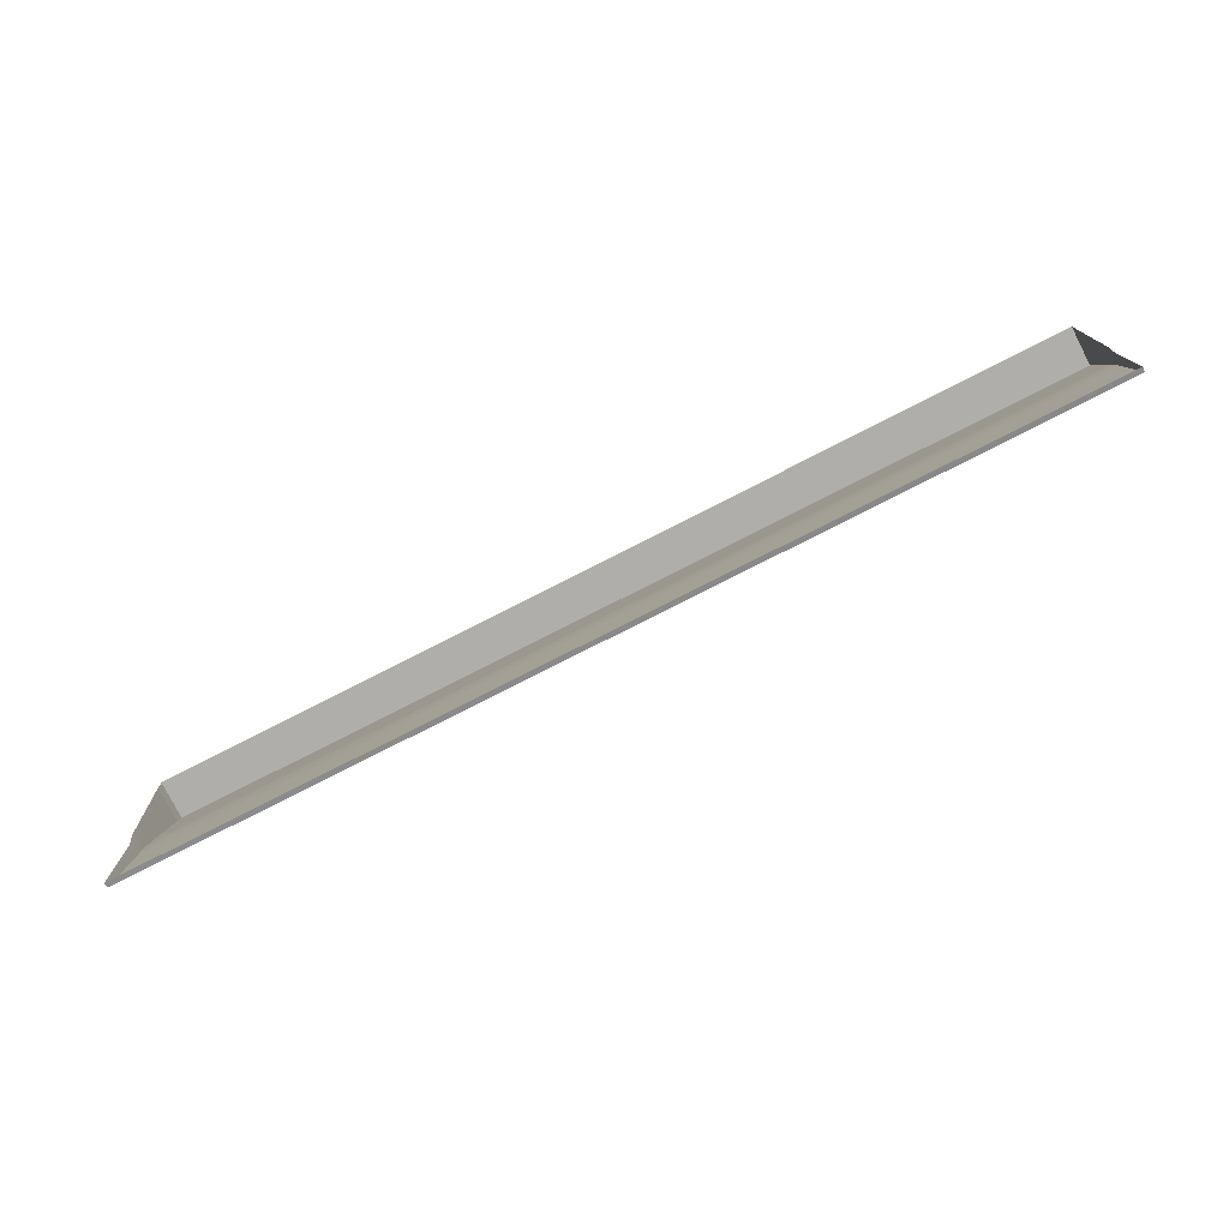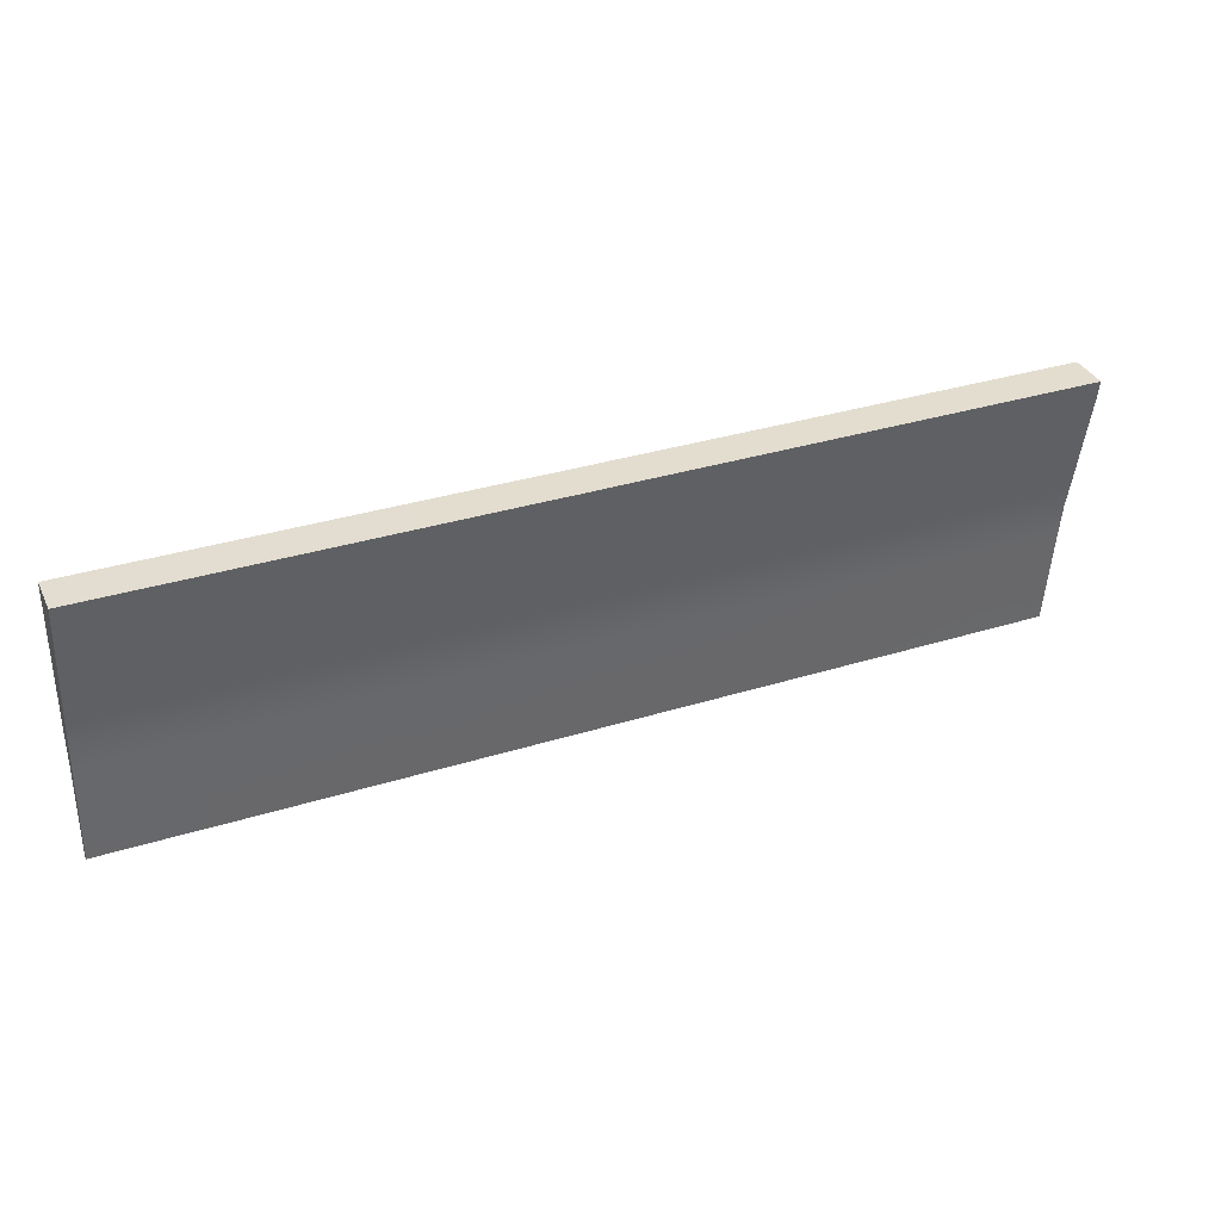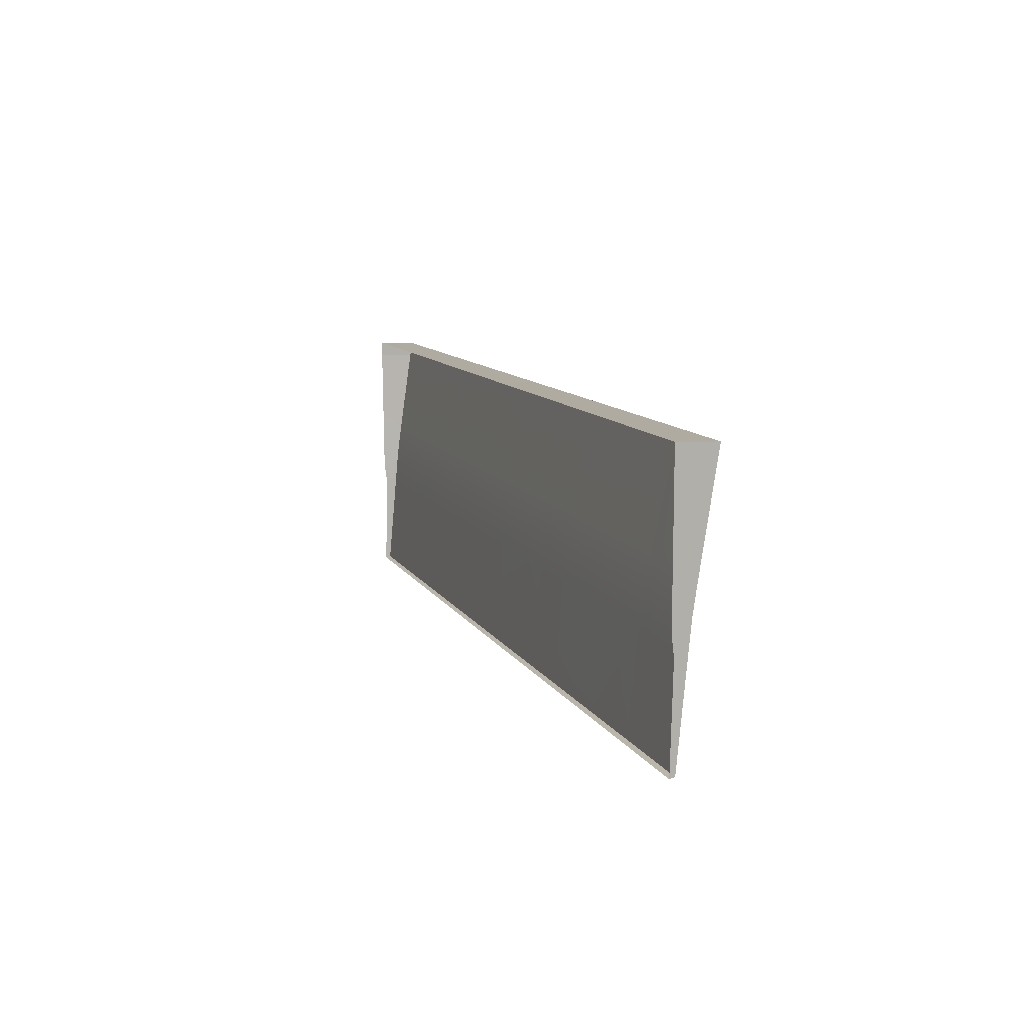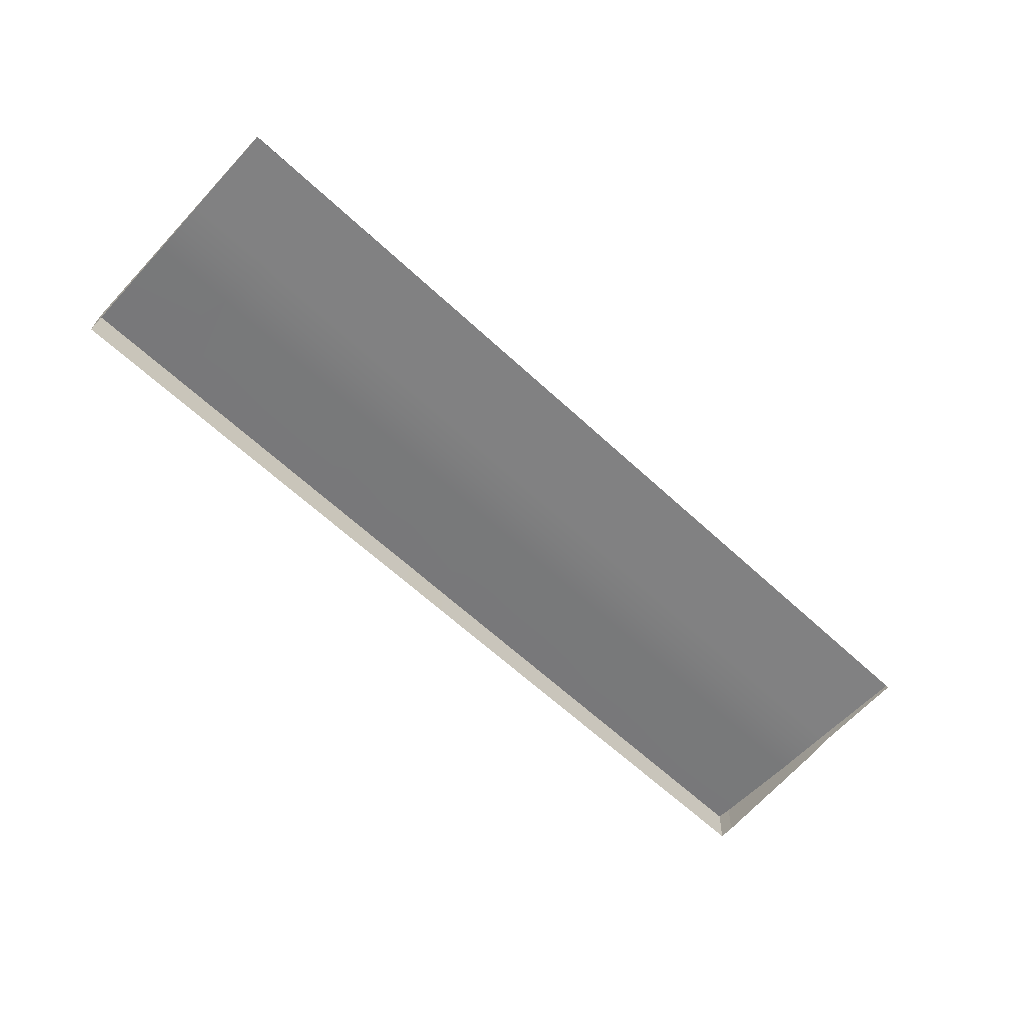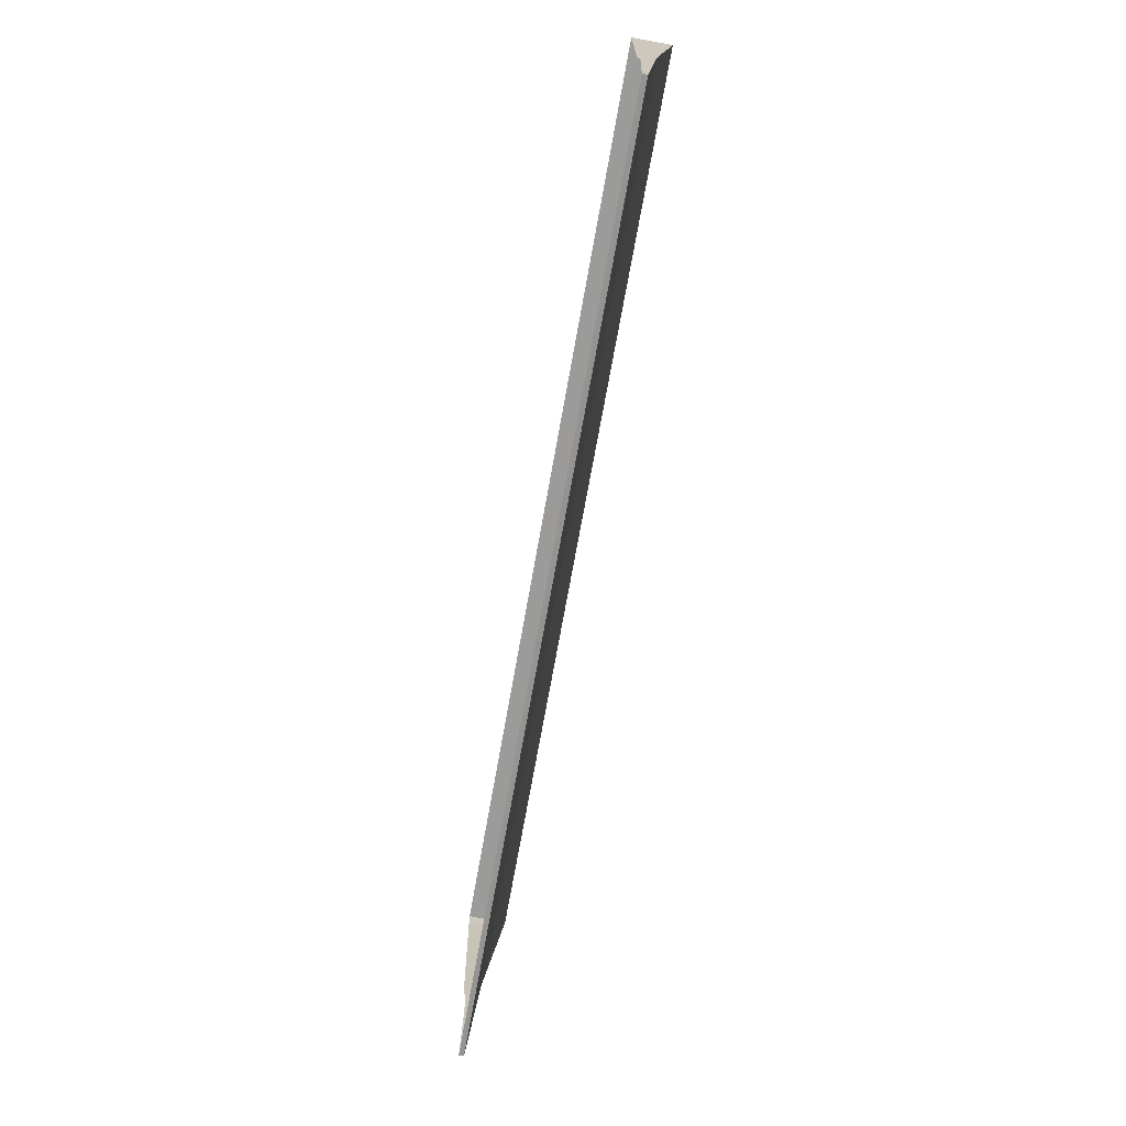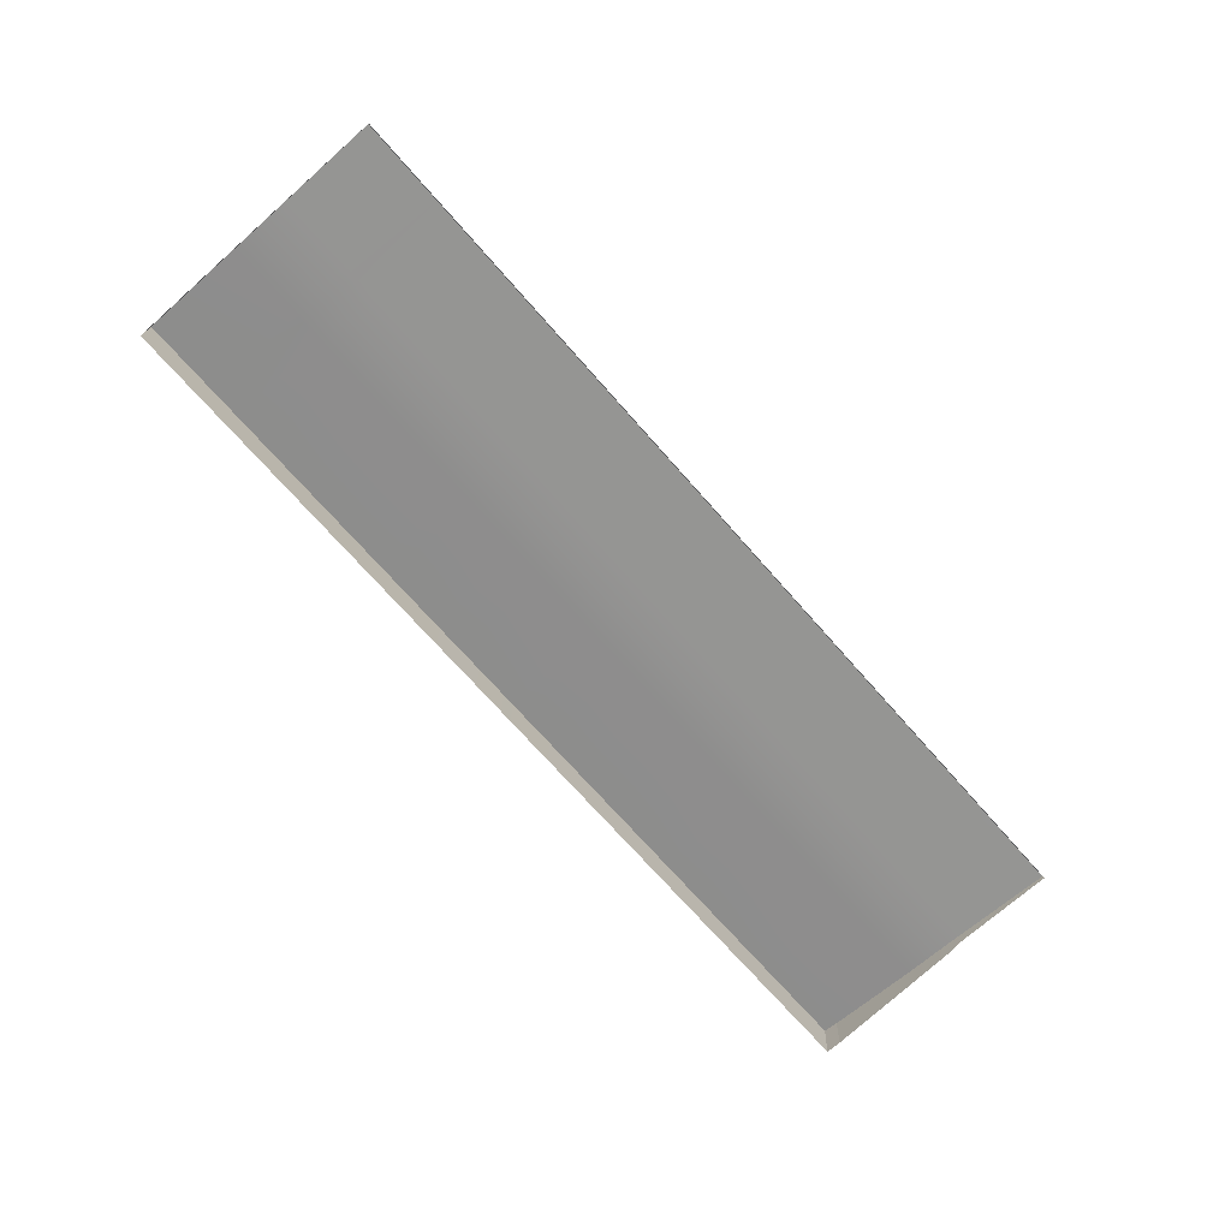
<metadata>
{"format":"obj","ext":"obj","renderer":"f3d","projection":"perspective","resolution":1024,"background":"white","views":[{"elev":-76.0,"azim":27.1,"up":"+Z"},{"elev":33.4,"azim":156.7,"up":"+Z"},{"elev":10.2,"azim":72.0,"up":"+Z"},{"elev":-65.0,"azim":137.2,"up":"+Y"},{"elev":-69.5,"azim":79.9,"up":"+Z"},{"elev":-71.6,"azim":131.3,"up":"+Y"}]}
</metadata>
<code>
v 1095 2876 -7149
v 1095 2863 -7229
v 684.2 2863 -7229
v 684.2 2876 -7149
v 684.2 2784 -7733
v -3929 2789 -7733
v -3951 2867 -7230
v -3951 2880 -7150
v 1095 2784 -7733
v 684.2 2693 -8602
v 1095 2693 -8601
v -3904 2698 -8604
v 1095 2760 -7896
v 1095 2743 -8070
v 684.2 2760 -7896
v 684.2 2743 -8069
v -3919 2765 -7897
v -3914 2748 -8071
v -469.3 2694 -8602
v -469.3 2745 -8070
v -469.3 2761 -7897
v -469.3 2786 -7733
v -469.3 2864 -7229
v -469.3 2877 -7149
v -1529 2695 -8603
v -1529 2746 -8070
v -1529 2762 -7897
v -1529 2786 -7733
v -1529 2865 -7229
v -1529 2878 -7149
v -548.7 2877 -7149
v -548.7 2864 -7229
v -548.7 2786 -7733
v -548.7 2761 -7897
v -548.7 2745 -8070
v -548.7 2694 -8602
v -1453 2695 -8603
v -1453 2745 -8070
v -1453 2762 -7897
v -1453 2786 -7733
v -1453 2865 -7229
v -1453 2878 -7149
v 637.7 2876 -7149
v 637.7 2864 -7229
v 637.7 2785 -7733
v 637.7 2761 -7896
v 637.7 2744 -8070
v 637.7 2693 -8602
v 520.1 2694 -8602
v 520.1 2744 -8070
v 520.1 2761 -7896
v 520.1 2785 -7733
v 520.1 2864 -7229
v 520.1 2876 -7149
v 343.4 2694 -8602
v 343.4 2744 -8070
v 343.4 2761 -7897
v 343.4 2785 -7733
v 343.4 2864 -7229
v 343.4 2877 -7149
v 282.4 2694 -8602
v 282.4 2744 -8070
v 282.4 2761 -7897
v 282.4 2785 -7733
v 282.4 2864 -7229
v 282.4 2877 -7149
v 89.03 2694 -8602
v 89.03 2744 -8070
v 89.03 2761 -7897
v 89.03 2785 -7733
v 89.03 2864 -7229
v 89.03 2877 -7149
v -45.88 2694 -8602
v -45.88 2744 -8070
v -45.88 2761 -7897
v -45.88 2785 -7733
v -45.88 2864 -7229
v -45.88 2877 -7149
v -224.3 2694 -8602
v -224.3 2744 -8070
v -224.3 2761 -7897
v -224.3 2785 -7733
v -224.3 2864 -7229
v -224.3 2877 -7149
v -726.5 2877 -7149
v -726.5 2786 -7733
v -726.5 2745 -8070
v -726.5 2695 -8602
v -726.5 2762 -7897
v -726.5 2865 -7229
v -881.4 2762 -7897
v -881.4 2865 -7229
v -881.4 2877 -7149
v -881.4 2786 -7733
v -881.4 2745 -8070
v -881.4 2695 -8602
v -1066 2762 -7897
v -1066 2865 -7229
v -1066 2877 -7149
v -1066 2786 -7733
v -1066 2745 -8070
v -1066 2695 -8603
v -1256 2762 -7897
v -1256 2865 -7230
v -1256 2878 -7150
v -1256 2786 -7733
v -1256 2745 -8071
v -1256 2695 -8603
v -1714 2865 -7229
v -1714 2763 -7897
v -1714 2695 -8603
v -1714 2746 -8070
v -1714 2787 -7733
v -1714 2878 -7149
v -1926 2866 -7229
v -1926 2763 -7897
v -1926 2696 -8603
v -1926 2746 -8070
v -1926 2787 -7733
v -1926 2878 -7149
v -2183 2866 -7229
v -2183 2763 -7897
v -2183 2696 -8603
v -2183 2746 -8071
v -2183 2787 -7733
v -2183 2878 -7149
v -2396 2866 -7229
v -2396 2763 -7897
v -2396 2696 -8603
v -2396 2747 -8071
v -2396 2787 -7733
v -2396 2879 -7149
v -2635 2866 -7229
v -2635 2764 -7897
v -2635 2697 -8603
v -2635 2747 -8071
v -2635 2788 -7733
v -2635 2879 -7150
v -2870 2866 -7229
v -2870 2764 -7897
v -2870 2697 -8603
v -2870 2747 -8071
v -2870 2788 -7733
v -2870 2879 -7150
v -3087 2867 -7229
v -3087 2764 -7897
v -3087 2697 -8604
v -3087 2747 -8071
v -3087 2788 -7733
v -3087 2879 -7150
v -3321 2867 -7229
v -3321 2764 -7897
v -3321 2697 -8604
v -3321 2747 -8071
v -3321 2788 -7733
v -3321 2879 -7150
v -3473 2867 -7230
v -3473 2764 -7897
v -3473 2697 -8604
v -3473 2747 -8071
v -3473 2788 -7733
v -3473 2879 -7150
v -3707 2867 -7230
v -3707 2764 -7897
v -3707 2697 -8604
v -3707 2748 -8071
v -3707 2788 -7733
v -3707 2879 -7150
v 1095 2667 -7142
v 1095 2666 -7223
v 684.2 2667 -7142
v -3929 2671 -7733
v -3951 2671 -7223
v -3951 2671 -7142
v 520.1 2667 -7142
v 637.7 2667 -7142
v 1095 2666 -7733
v 1095 2665 -8609
v 684.2 2666 -8609
v 637.7 2666 -8609
v 520.1 2666 -8609
v 1095 2665 -7970
v 1095 2678 -8074
v -3914 2683 -8075
v -3919 2671 -7970
v -3904 2670 -8611
v -548.7 2667 -8610
v -726.5 2667 -8610
v -1453 2669 -7142
v -1256 2668 -7143
v -1529 2668 -8610
v -1714 2668 -8610
v -3707 2670 -7142
v -548.7 2668 -7142
v -469.3 2668 -7142
v -469.3 2667 -8610
v -1453 2668 -8610
v -1529 2669 -7142
v 343.4 2666 -8609
v 343.4 2667 -7142
v 282.4 2666 -8609
v 282.4 2667 -7142
v 89.03 2667 -8609
v 89.03 2668 -7142
v -45.88 2667 -8609
v -45.88 2668 -7142
v -224.3 2667 -8609
v -224.3 2668 -7142
v -881.4 2667 -8610
v -726.5 2668 -7142
v -881.4 2668 -7142
v -1066 2668 -8610
v -1066 2668 -7142
v -1256 2668 -8611
v -1926 2668 -8610
v -1714 2669 -7142
v -1926 2669 -7142
v -2183 2669 -8610
v -2183 2669 -7142
v -2396 2669 -8610
v -2396 2669 -7142
v -2635 2669 -8610
v -2635 2670 -7142
v -2870 2670 -8610
v -2870 2670 -7142
v -3087 2670 -8610
v -3087 2670 -7142
v -3321 2670 -8610
v -3321 2670 -7142
v -3473 2670 -8611
v -3473 2670 -7142
v -3707 2670 -8611
f 1 2 3 4
f 44 45 52 53
f 43 44 53 54
f 9 5 3 2
f 169 170 2 1
f 171 169 1 4
f 172 173 7 6
f 173 174 8 7
f 54 175 176 43
f 170 177 9 2
f 178 179 10 11
f 48 180 181 49
f 182 183 14 13
f 13 14 16 15
f 46 47 50 51
f 17 18 184 185
f 13 15 5 9
f 45 46 51 52
f 177 182 13 9
f 17 185 172 6
f 14 183 178 11
f 10 16 14 11
f 49 50 47 48
f 186 184 18 12
f 36 187 188 88
f 37 38 107 108
f 34 35 87 89
f 33 34 89 86
f 32 33 86 90
f 31 32 90 85
f 42 189 190 105
f 25 191 192 111
f 12 18 166 165
f 27 26 112 110
f 28 27 110 113
f 29 28 113 109
f 30 29 109 114
f 174 193 168 8
f 31 194 195 24
f 24 23 32 31
f 23 22 33 32
f 22 21 34 33
f 21 20 35 34
f 36 35 20 19
f 19 196 187 36
f 37 197 191 25
f 25 26 38 37
f 39 38 26 27
f 40 39 27 28
f 41 40 28 29
f 42 41 29 30
f 30 198 189 42
f 43 176 171 4
f 4 3 44 43
f 5 45 44 3
f 15 46 45 5
f 15 16 47 46
f 48 47 16 10
f 179 180 48 10
f 49 181 199 55
f 55 56 50 49
f 51 50 56 57
f 52 51 57 58
f 53 52 58 59
f 54 53 59 60
f 60 200 175 54
f 55 199 201 61
f 61 62 56 55
f 57 56 62 63
f 58 57 63 64
f 59 58 64 65
f 60 59 65 66
f 66 202 200 60
f 61 201 203 67
f 67 68 62 61
f 63 62 68 69
f 64 63 69 70
f 65 64 70 71
f 66 65 71 72
f 72 204 202 66
f 67 203 205 73
f 73 74 68 67
f 69 68 74 75
f 70 69 75 76
f 71 70 76 77
f 72 71 77 78
f 78 206 204 72
f 73 205 207 79
f 79 80 74 73
f 75 74 80 81
f 76 75 81 82
f 77 76 82 83
f 78 77 83 84
f 84 208 206 78
f 79 207 196 19
f 19 20 80 79
f 81 80 20 21
f 82 81 21 22
f 83 82 22 23
f 84 83 23 24
f 24 195 208 84
f 88 188 209 96
f 88 87 35 36
f 89 87 95 91
f 86 89 91 94
f 90 86 94 92
f 85 90 92 93
f 85 210 194 31
f 96 95 87 88
f 93 211 210 85
f 96 209 212 102
f 91 95 101 97
f 94 91 97 100
f 92 94 100 98
f 93 92 98 99
f 102 101 95 96
f 99 213 211 93
f 102 212 214 108
f 97 101 107 103
f 100 97 103 106
f 98 100 106 104
f 99 98 104 105
f 108 107 101 102
f 105 190 213 99
f 108 214 197 37
f 103 107 38 39
f 106 103 39 40
f 104 106 40 41
f 105 104 41 42
f 111 192 215 117
f 111 112 26 25
f 110 112 118 116
f 113 110 116 119
f 109 113 119 115
f 114 109 115 120
f 114 216 198 30
f 117 118 112 111
f 120 217 216 114
f 117 215 218 123
f 116 118 124 122
f 119 116 122 125
f 115 119 125 121
f 120 115 121 126
f 123 124 118 117
f 126 219 217 120
f 123 218 220 129
f 122 124 130 128
f 125 122 128 131
f 121 125 131 127
f 126 121 127 132
f 129 130 124 123
f 132 221 219 126
f 129 220 222 135
f 128 130 136 134
f 131 128 134 137
f 127 131 137 133
f 132 127 133 138
f 135 136 130 129
f 138 223 221 132
f 135 222 224 141
f 134 136 142 140
f 137 134 140 143
f 133 137 143 139
f 138 133 139 144
f 141 142 136 135
f 144 225 223 138
f 141 224 226 147
f 140 142 148 146
f 143 140 146 149
f 139 143 149 145
f 144 139 145 150
f 147 148 142 141
f 150 227 225 144
f 147 226 228 153
f 146 148 154 152
f 149 146 152 155
f 145 149 155 151
f 150 145 151 156
f 153 154 148 147
f 156 229 227 150
f 153 228 230 159
f 152 154 160 158
f 155 152 158 161
f 151 155 161 157
f 156 151 157 162
f 159 160 154 153
f 162 231 229 156
f 159 230 232 165
f 158 160 166 164
f 161 158 164 167
f 157 161 167 163
f 162 157 163 168
f 165 166 160 159
f 168 193 231 162
f 165 232 186 12
f 164 166 18 17
f 167 164 17 6
f 163 167 6 7
f 168 163 7 8

</code>
